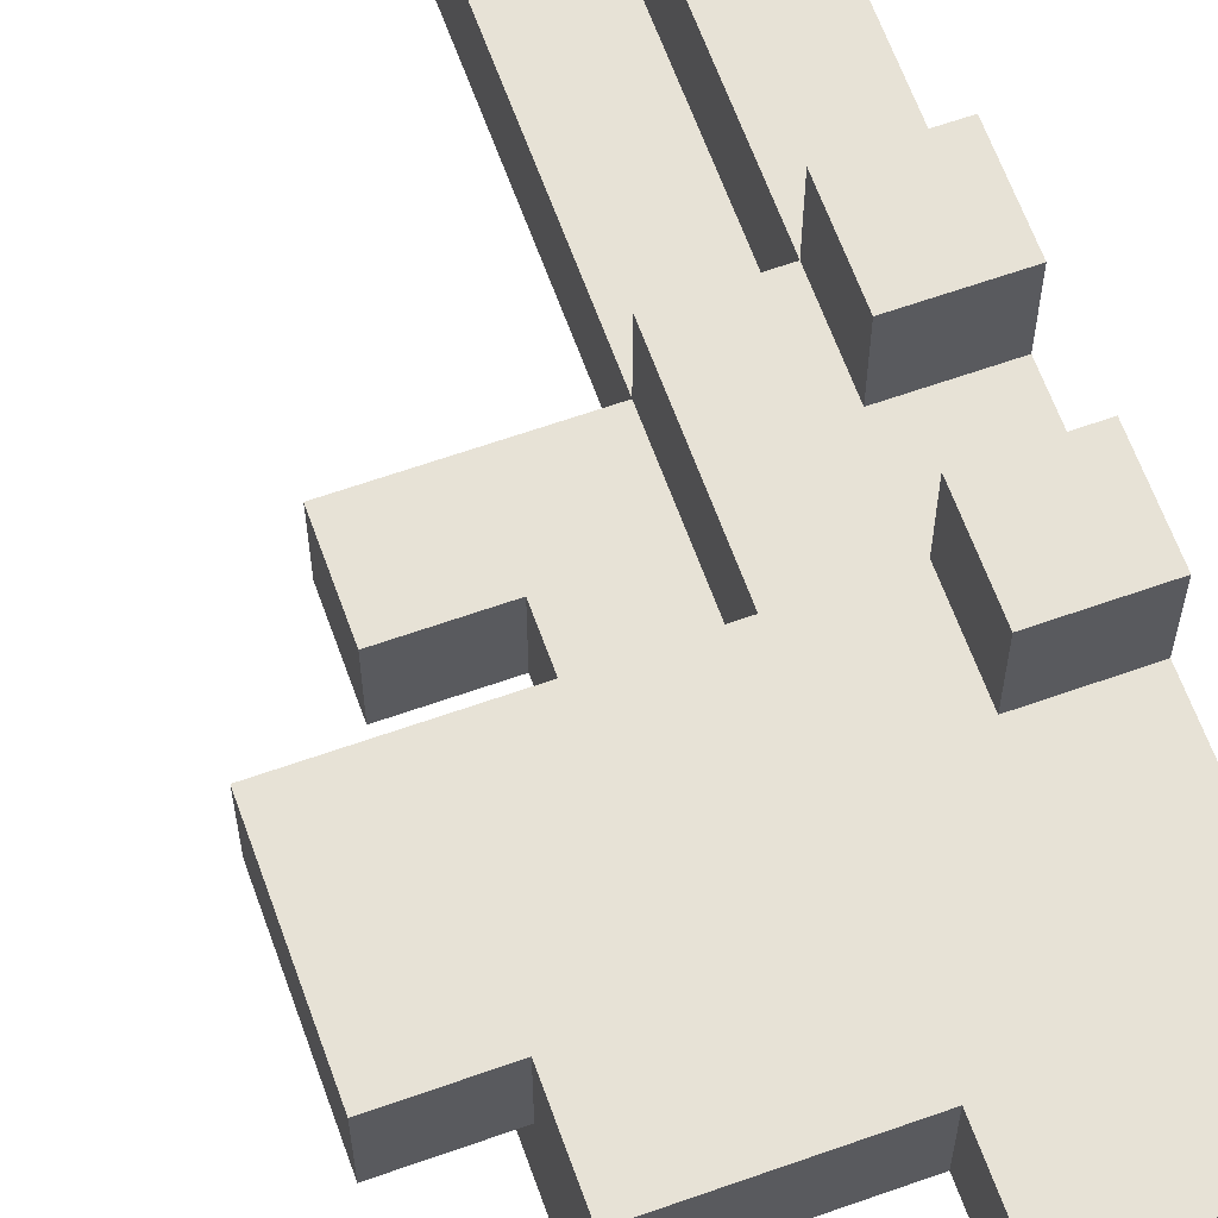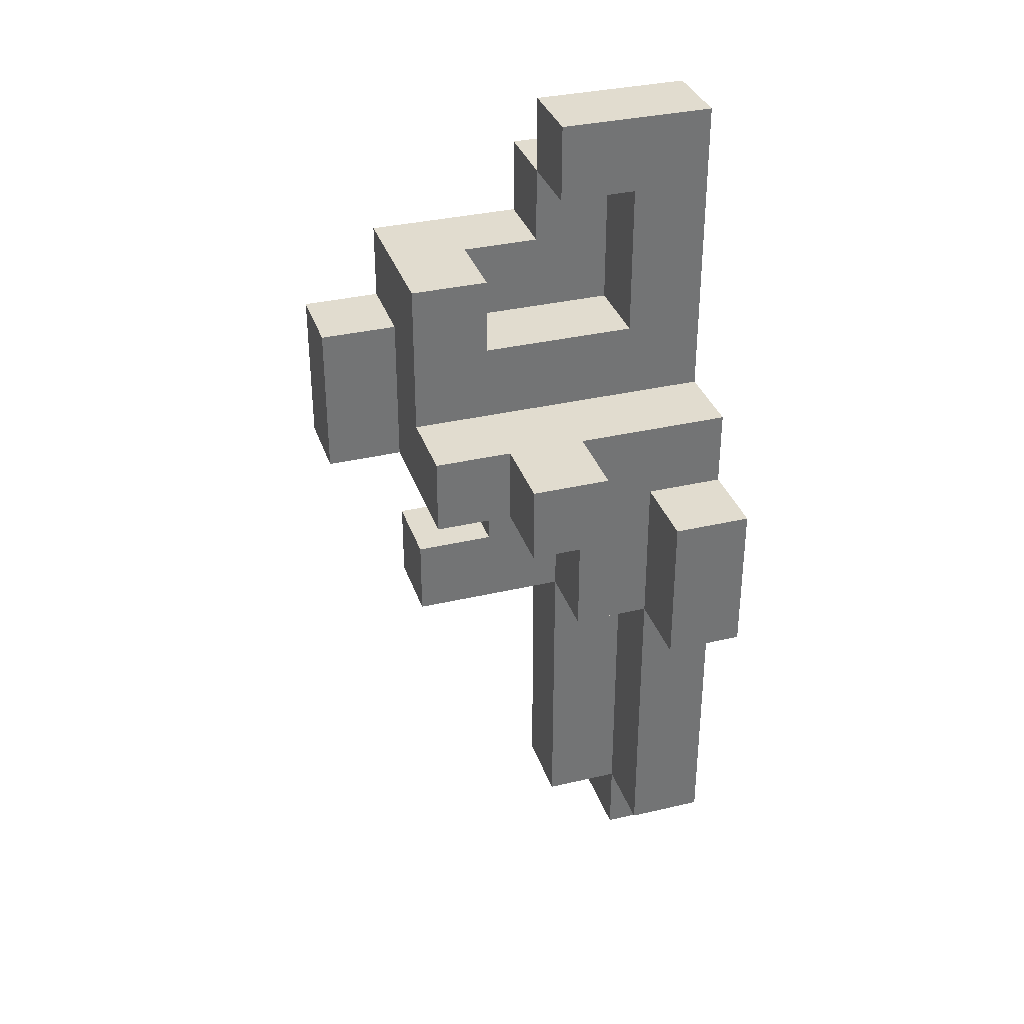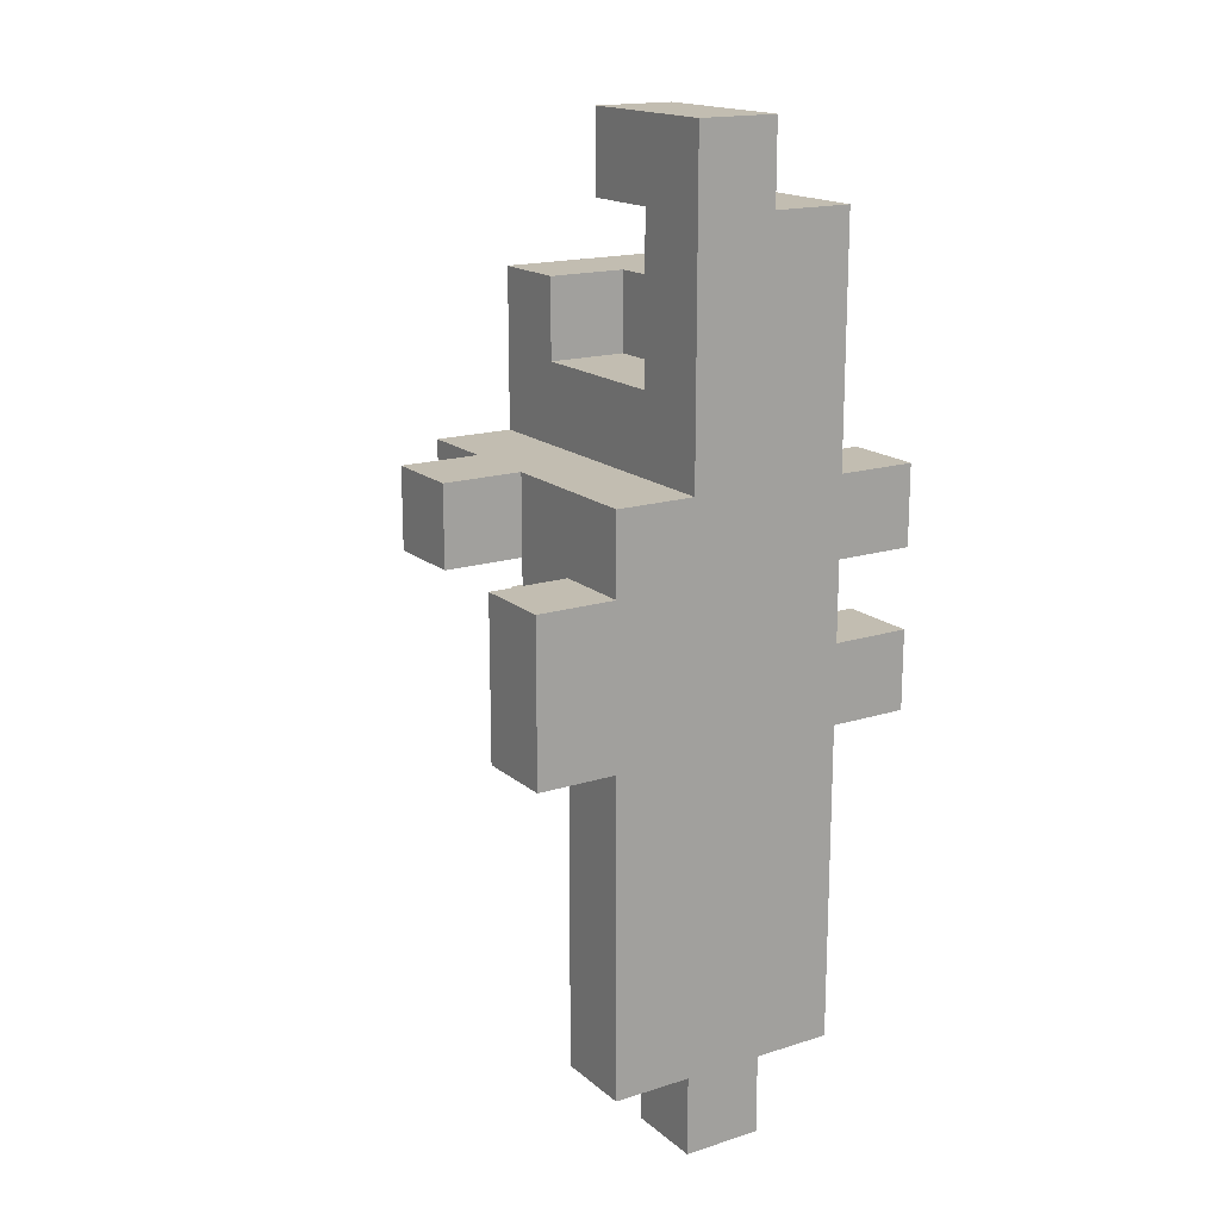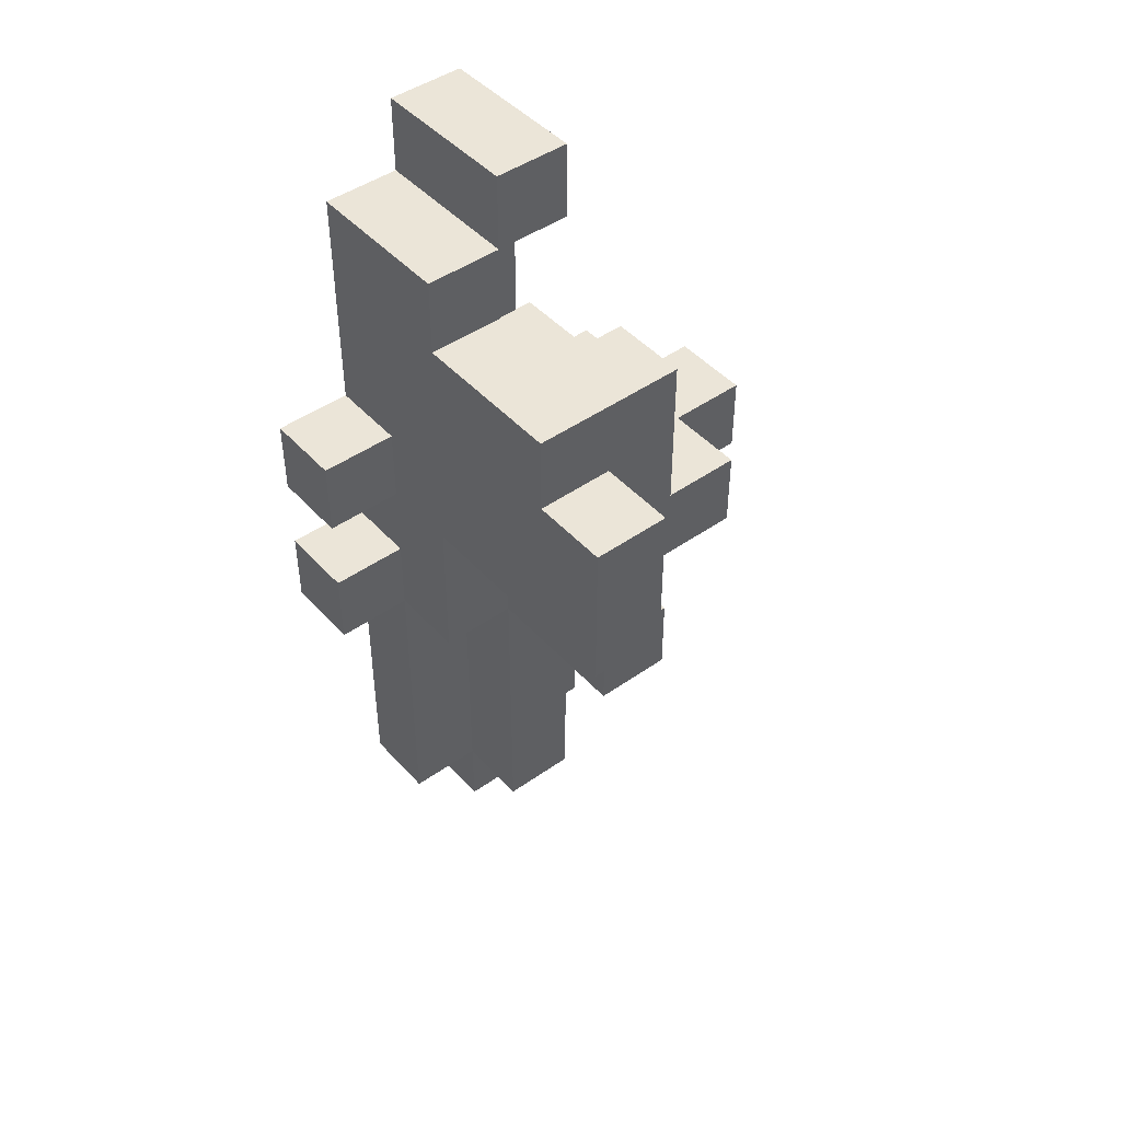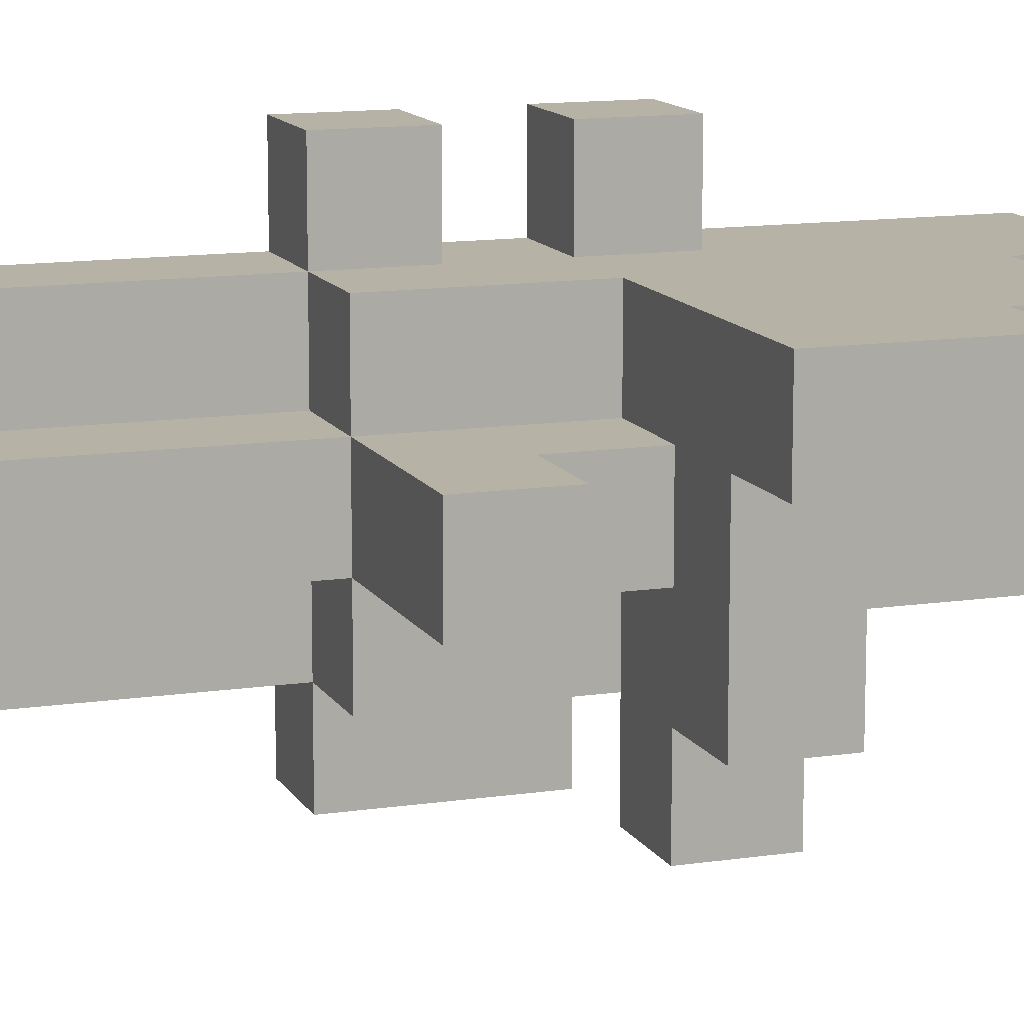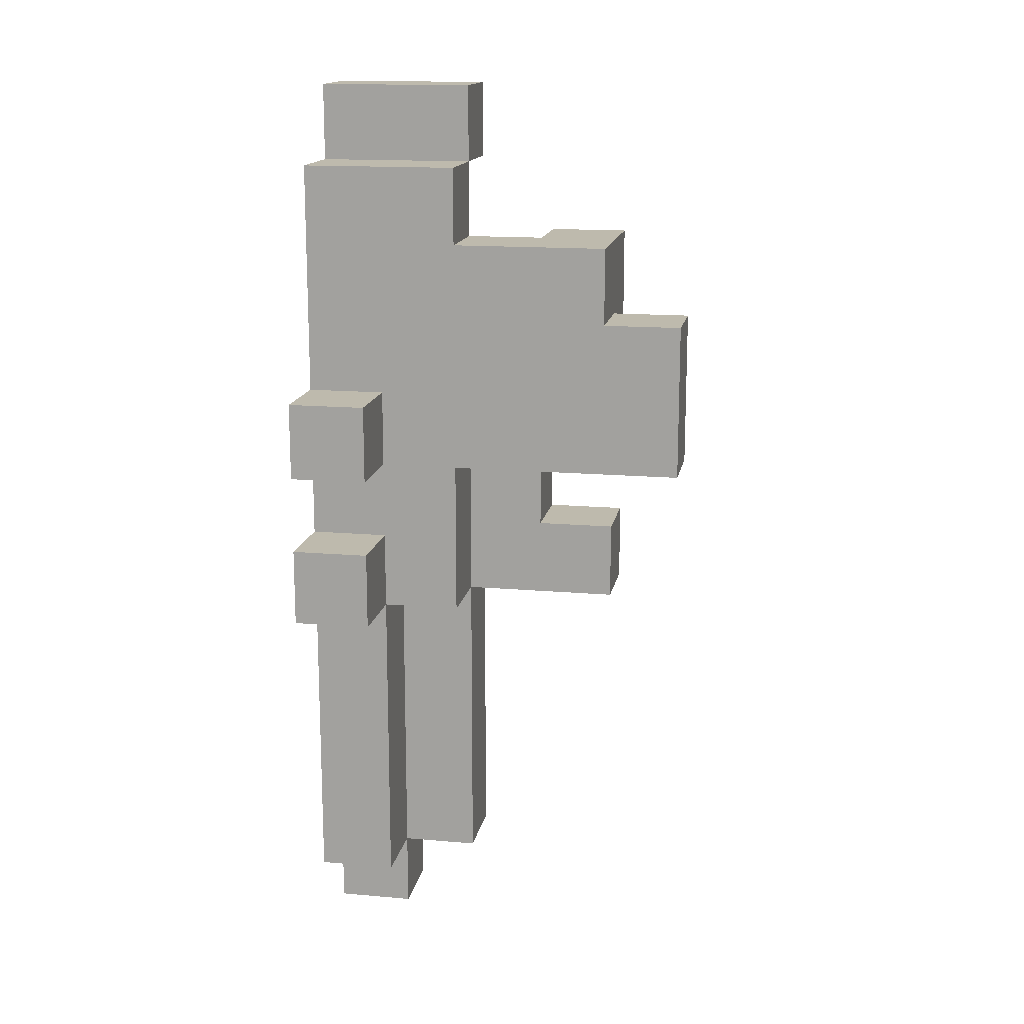
<metadata>
{"format":"obj","ext":"obj","renderer":"f3d","projection":"perspective","resolution":1024,"background":"white","views":[{"elev":63.6,"azim":160.3,"up":"+Z"},{"elev":34.2,"azim":162.4,"up":"+Y"},{"elev":17.0,"azim":-122.3,"up":"+Y"},{"elev":45.7,"azim":50.9,"up":"+Y"},{"elev":12.5,"azim":70.6,"up":"+Z"},{"elev":15.4,"azim":10.5,"up":"+Y"}]}
</metadata>
<code>
v -20 16 -0
v -20 16 -1
v -20 17 1
v -20 17 -0
v -20 17 -1
v -20 17 -2
v -20 21 2
v -20 21 1
v -20 21 -2
v -20 21 -3
v -20 22 2
v -20 22 1
v -20 22 -3
v -20 23 2
v -20 23 1
v -20 23 -2
v -20 23 -3
v -20 24 2
v -20 24 1
v -20 24 -0
v -20 24 -1
v -20 24 -2
v -20 25 -0
v -20 25 -1
v -20 27 1
v -20 27 -0
v -20 28 -0
v -20 28 -1
v -18 23 -2
v -18 23 -3
v -18 24 -2
v -18 24 -3
v -17 25 -0
v -17 25 -1
v -17 26 -0
v -17 26 -1
v -19 16 -0
v -19 16 -1
v -19 17 1
v -19 17 -0
v -19 17 -1
v -19 17 -2
v -19 21 2
v -19 21 1
v -19 21 -0
v -19 21 -1
v -19 21 -2
v -19 21 -3
v -19 22 2
v -19 22 1
v -19 22 -2
v -19 22 -3
v -19 23 2
v -19 23 1
v -19 23 -2
v -19 23 -3
v -19 24 2
v -19 24 1
v -19 25 -0
v -19 25 -1
v -19 27 -0
v -19 27 -1
v -18 17 -0
v -18 17 -1
v -18 21 1
v -18 21 -0
v -18 21 -1
v -18 21 -2
v -18 22 1
v -18 22 -0
v -18 22 -1
v -18 22 -2
v -18 23 1
v -18 23 -0
v -18 23 -1
v -18 23 -2
v -18 26 1
v -18 26 -0
v -18 27 1
v -18 27 -0
v -18 27 -1
v -18 28 -0
v -18 28 -1
v -17 22 -0
v -17 22 -1
v -17 23 -0
v -17 23 -1
v -17 23 -2
v -17 23 -3
v -17 24 -2
v -17 24 -3
v -16 21 -0
v -16 21 -1
v -16 22 -0
v -16 22 -1
v -16 23 -0
v -16 23 -2
v -16 24 -1
v -16 24 -2
v -16 25 1
v -16 25 -0
v -16 26 1
v -16 26 -1
v -15 23 1
v -15 23 -0
v -15 25 1
v -15 25 -0
v -20 21 2
v -20 22 2
v -20 23 2
v -20 24 2
v -19 21 2
v -19 22 2
v -19 23 2
v -19 24 2
v -20 17 1
v -20 21 1
v -20 22 1
v -20 23 1
v -20 24 1
v -20 27 1
v -19 17 1
v -19 21 1
v -19 22 1
v -19 23 1
v -19 24 1
v -18 21 1
v -18 22 1
v -18 23 1
v -18 24 1
v -18 25 1
v -18 26 1
v -18 27 1
v -16 24 1
v -16 25 1
v -16 26 1
v -15 23 1
v -15 25 1
v -20 16 -0
v -20 17 -0
v -20 27 -0
v -20 28 -0
v -19 16 -0
v -19 17 -0
v -19 21 -0
v -18 17 -0
v -18 21 -0
v -18 22 -0
v -18 23 -0
v -18 27 -0
v -18 28 -0
v -17 22 -0
v -17 23 -0
v -16 21 -0
v -16 22 -0
v -19 25 -0
v -19 27 -0
v -18 26 -0
v -18 27 -0
v -17 25 -0
v -17 26 -0
v -16 23 -0
v -16 25 -0
v -15 23 -0
v -15 25 -0
v -20 16 -1
v -20 17 -1
v -20 24 -1
v -20 25 -1
v -20 28 -1
v -19 16 -1
v -19 17 -1
v -19 21 -1
v -19 25 -1
v -19 27 -1
v -18 17 -1
v -18 21 -1
v -18 22 -1
v -18 23 -1
v -18 27 -1
v -18 28 -1
v -17 22 -1
v -17 23 -1
v -17 24 -1
v -17 25 -1
v -17 26 -1
v -16 21 -1
v -16 22 -1
v -16 24 -1
v -16 26 -1
v -20 17 -2
v -20 21 -2
v -20 23 -2
v -20 24 -2
v -19 17 -2
v -19 21 -2
v -19 22 -2
v -19 23 -2
v -18 21 -2
v -18 22 -2
v -18 23 -2
v -18 24 -2
v -17 23 -2
v -17 24 -2
v -16 23 -2
v -16 24 -2
v -20 21 -3
v -20 22 -3
v -20 23 -3
v -19 21 -3
v -19 22 -3
v -19 23 -3
v -18 23 -3
v -18 24 -3
v -17 23 -3
v -17 24 -3
v -20 16 -0
v -19 16 -0
v -20 16 -1
v -19 16 -1
v -20 17 1
v -19 17 1
v -20 17 -0
v -19 17 -0
v -18 17 -0
v -20 17 -1
v -19 17 -1
v -18 17 -1
v -20 17 -2
v -19 17 -2
v -20 21 2
v -19 21 2
v -20 21 1
v -19 21 1
v -18 21 1
v -19 21 -0
v -18 21 -0
v -16 21 -0
v -19 21 -1
v -18 21 -1
v -16 21 -1
v -20 21 -2
v -19 21 -2
v -18 21 -2
v -20 21 -3
v -19 21 -3
v -20 23 2
v -19 23 2
v -20 23 1
v -19 23 1
v -18 23 1
v -15 23 1
v -18 23 -0
v -17 23 -0
v -16 23 -0
v -15 23 -0
v -18 23 -1
v -17 23 -1
v -18 23 -2
v -17 23 -2
v -16 23 -2
v -18 23 -3
v -17 23 -3
v -19 27 -0
v -18 27 -0
v -19 27 -1
v -18 27 -1
v -20 22 2
v -19 22 2
v -20 22 1
v -19 22 1
v -17 22 -0
v -16 22 -0
v -17 22 -1
v -16 22 -1
v -20 23 -2
v -19 23 -2
v -20 23 -3
v -19 23 -3
v -20 24 2
v -19 24 2
v -20 24 1
v -19 24 1
v -20 24 -1
v -17 24 -1
v -16 24 -1
v -20 24 -2
v -18 24 -2
v -17 24 -2
v -16 24 -2
v -18 24 -3
v -17 24 -3
v -16 25 1
v -15 25 1
v -19 25 -0
v -17 25 -0
v -16 25 -0
v -15 25 -0
v -19 25 -1
v -17 25 -1
v -18 26 1
v -16 26 1
v -18 26 -0
v -17 26 -0
v -17 26 -1
v -16 26 -1
v -20 27 1
v -18 27 1
v -20 27 -0
v -18 27 -0
v -20 28 -0
v -18 28 -0
v -20 28 -1
v -18 28 -1
f 4 2 1
f 5 2 4
f 8 4 3
f 8 6 5
f 8 5 4
f 9 6 8
f 11 8 7
f 11 10 9
f 11 9 8
f 12 10 11
f 13 10 12
f 15 13 12
f 16 13 15
f 17 13 16
f 18 15 14
f 18 16 15
f 19 16 18
f 20 16 19
f 21 16 20
f 22 16 21
f 23 20 19
f 23 21 20
f 24 21 23
f 25 23 19
f 25 24 23
f 26 24 25
f 27 24 26
f 28 24 27
f 31 30 29
f 32 30 31
f 35 34 33
f 36 34 35
f 37 38 40
f 40 38 41
f 39 40 44
f 44 40 45
f 41 42 46
f 46 42 47
f 43 44 49
f 49 44 50
f 47 48 51
f 51 48 52
f 51 52 55
f 55 52 56
f 53 54 57
f 57 54 58
f 59 60 61
f 61 60 62
f 63 64 66
f 66 64 67
f 65 66 69
f 69 66 70
f 67 68 71
f 71 68 72
f 69 70 73
f 73 70 74
f 71 72 75
f 75 72 76
f 77 78 79
f 79 78 80
f 80 81 82
f 82 81 83
f 84 85 86
f 86 85 87
f 88 89 90
f 90 89 91
f 92 93 94
f 94 93 95
f 96 97 98
f 98 97 99
f 96 98 101
f 100 101 102
f 101 98 103
f 102 101 103
f 104 105 106
f 106 105 107
f 112 109 108
f 113 109 112
f 114 111 110
f 115 111 114
f 122 117 116
f 123 117 122
f 124 119 118
f 125 119 124
f 126 121 120
f 127 124 123
f 128 125 124
f 128 124 127
f 128 126 125
f 129 126 128
f 130 121 126
f 130 126 129
f 131 121 130
f 132 121 131
f 133 121 132
f 134 130 129
f 134 131 130
f 135 132 131
f 135 131 134
f 136 132 135
f 137 134 129
f 137 135 134
f 138 135 137
f 143 140 139
f 144 140 143
f 146 145 144
f 147 145 146
f 150 142 141
f 151 142 150
f 152 149 148
f 152 148 147
f 153 149 152
f 154 152 147
f 155 152 154
f 156 157 158
f 158 157 159
f 156 158 160
f 160 158 161
f 162 163 164
f 164 163 165
f 166 167 171
f 171 167 172
f 169 170 174
f 168 169 174
f 174 170 175
f 172 173 176
f 176 173 177
f 175 170 180
f 180 170 181
f 178 179 182
f 177 178 182
f 182 179 183
f 168 174 184
f 184 174 185
f 177 182 187
f 187 182 188
f 185 186 189
f 184 185 189
f 189 186 190
f 191 192 195
f 195 192 196
f 193 194 198
f 196 197 199
f 197 198 200
f 199 197 200
f 198 194 201
f 200 198 201
f 201 194 202
f 203 204 205
f 205 204 206
f 207 208 210
f 208 209 211
f 210 208 211
f 211 209 212
f 213 214 215
f 215 214 216
f 219 218 217
f 220 218 219
f 223 222 221
f 224 222 223
f 227 225 224
f 228 225 227
f 229 227 226
f 230 227 229
f 233 232 231
f 234 232 233
f 236 235 234
f 237 235 236
f 240 238 237
f 241 238 240
f 243 240 239
f 244 240 243
f 245 243 242
f 246 243 245
f 249 248 247
f 250 248 249
f 253 252 251
f 254 252 253
f 255 252 254
f 256 252 255
f 258 255 254
f 259 258 257
f 260 255 258
f 260 258 259
f 261 255 260
f 262 260 259
f 263 260 262
f 266 265 264
f 267 265 266
f 268 269 270
f 270 269 271
f 272 273 274
f 274 273 275
f 276 277 278
f 278 277 279
f 280 281 282
f 282 281 283
f 284 285 287
f 285 286 287
f 287 286 288
f 288 286 289
f 289 286 290
f 288 289 291
f 291 289 292
f 293 294 297
f 297 294 298
f 295 296 299
f 299 296 300
f 301 302 303
f 303 302 304
f 304 302 305
f 305 302 306
f 307 308 309
f 309 308 310
f 311 312 313
f 313 312 314

</code>
